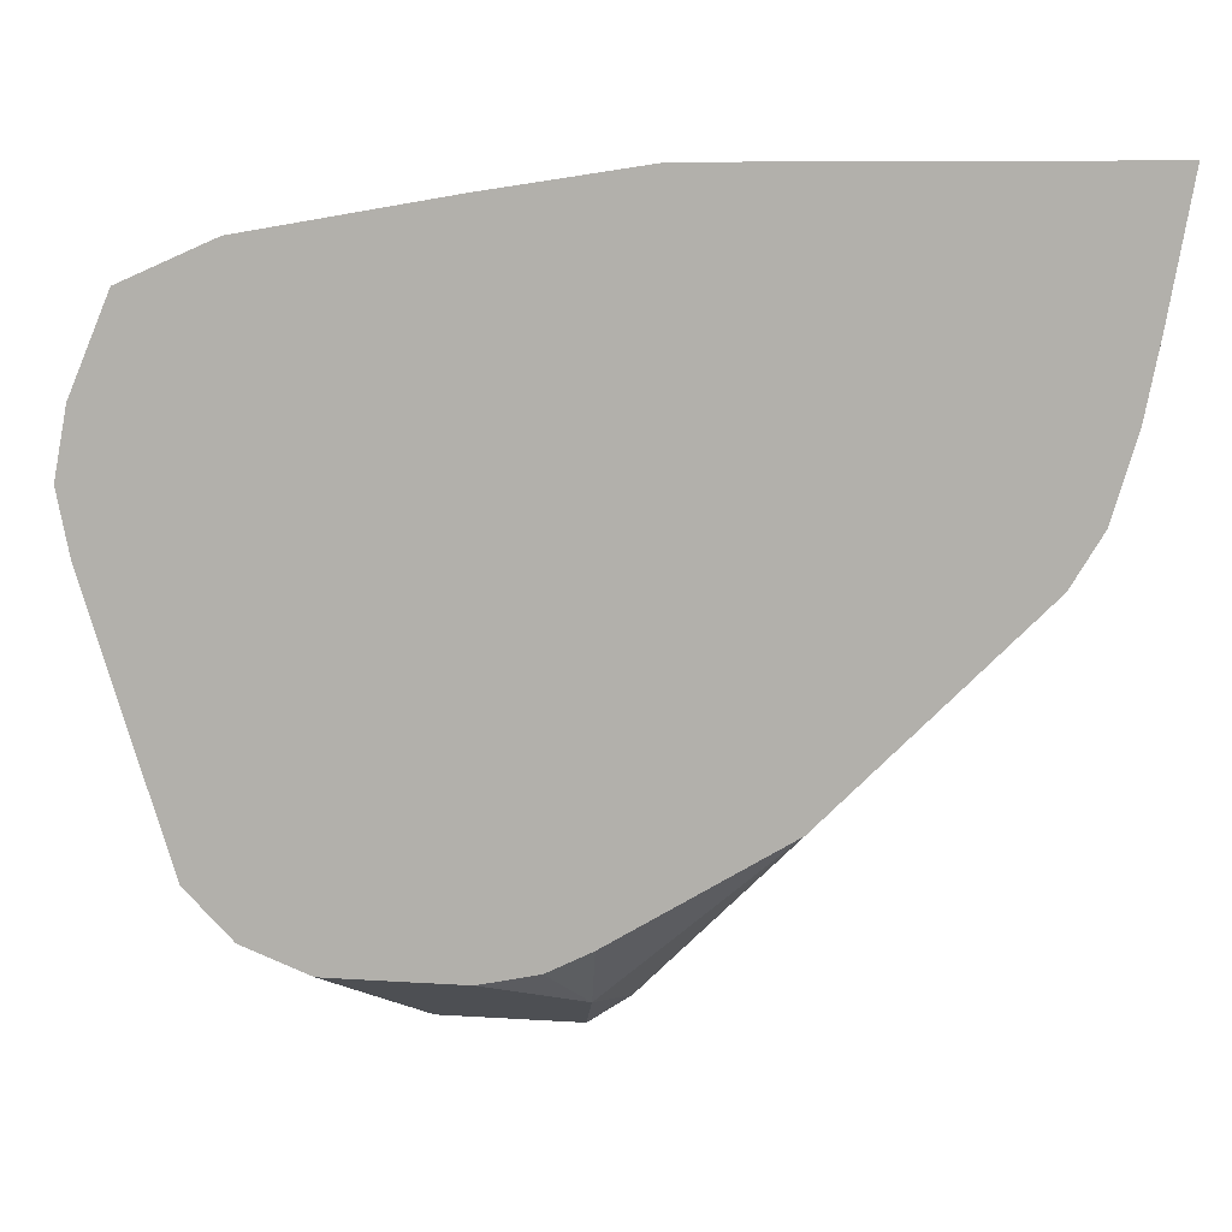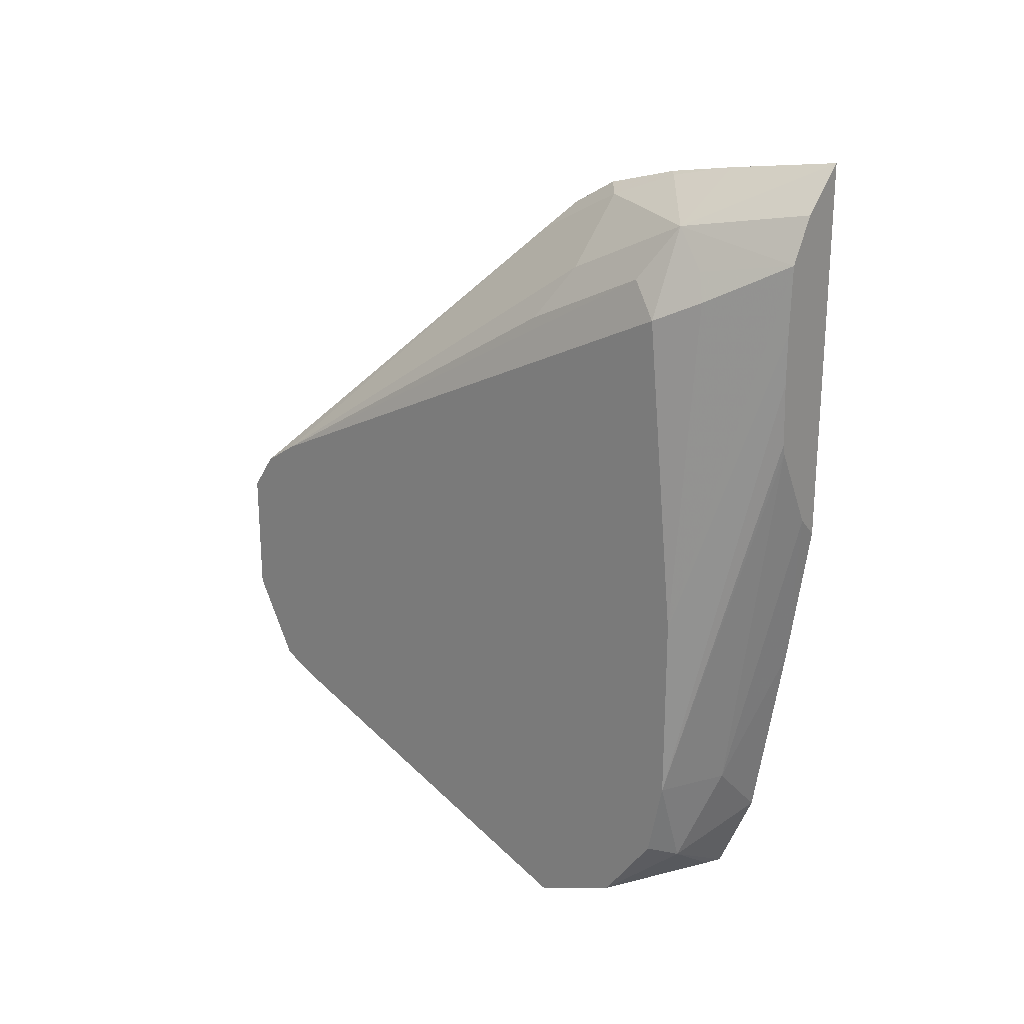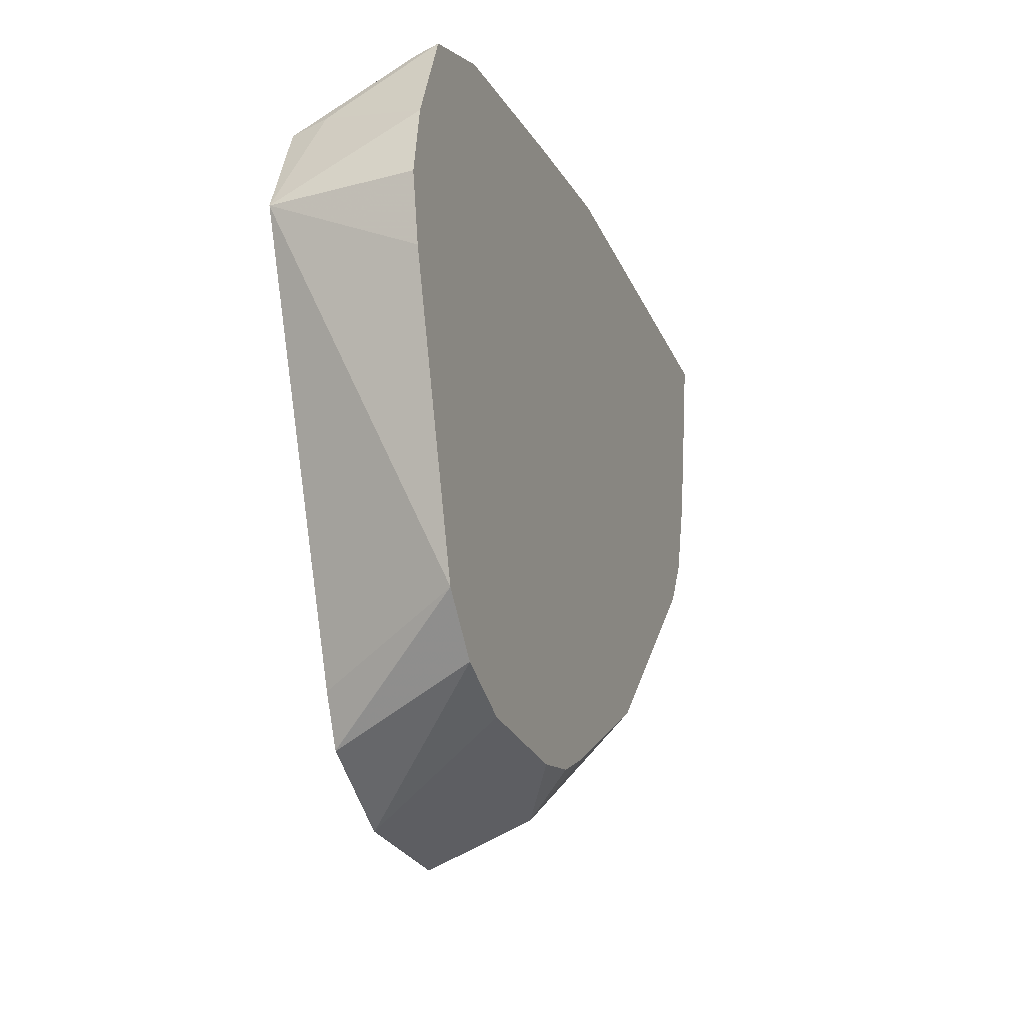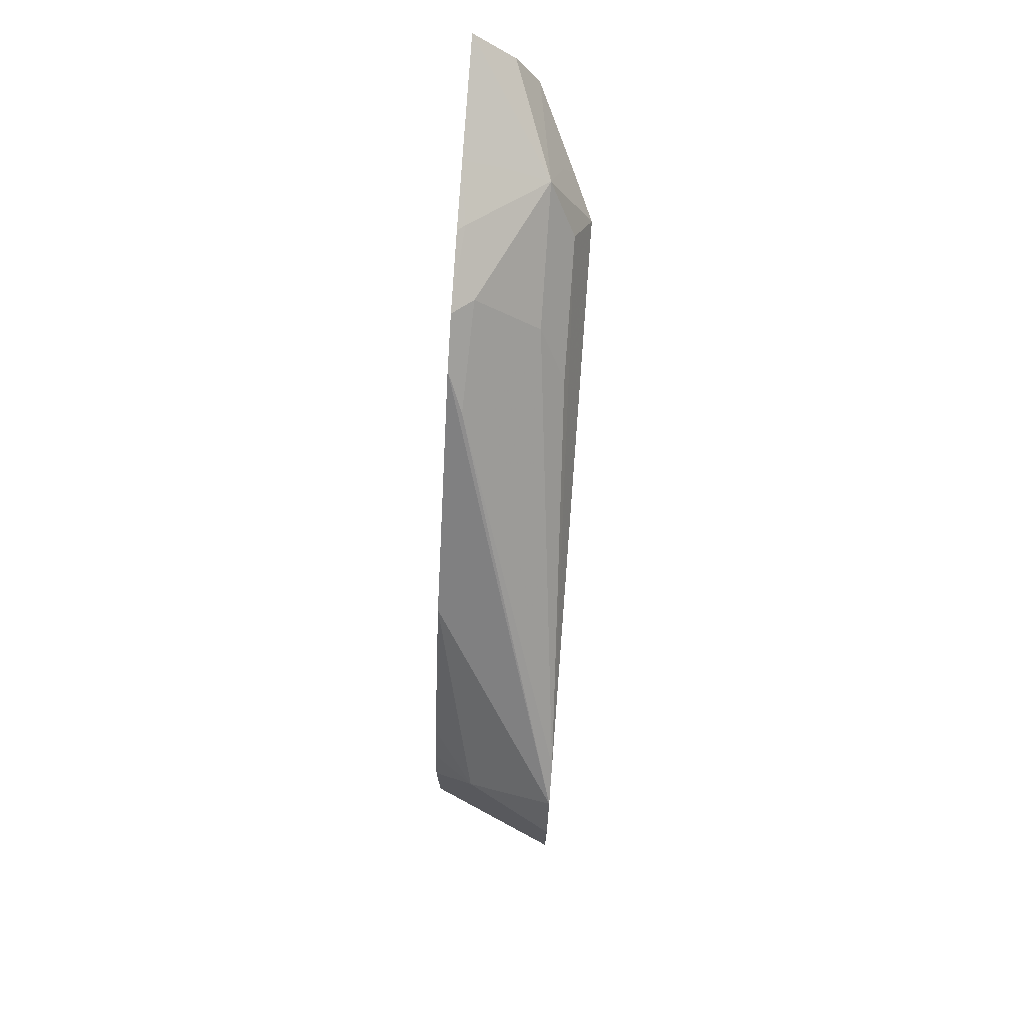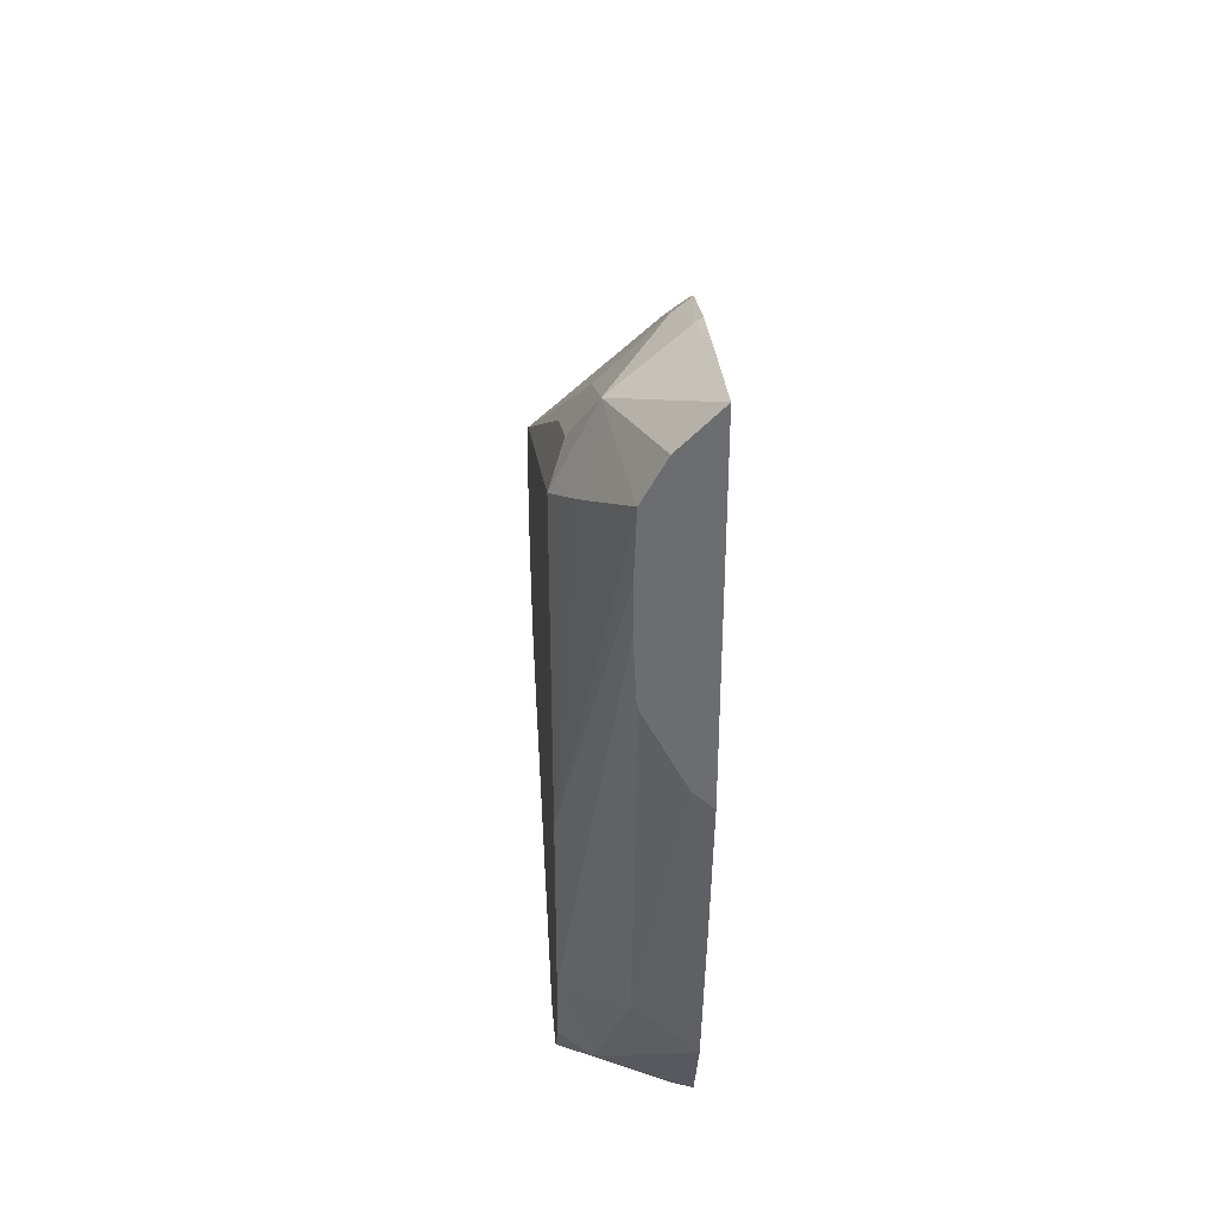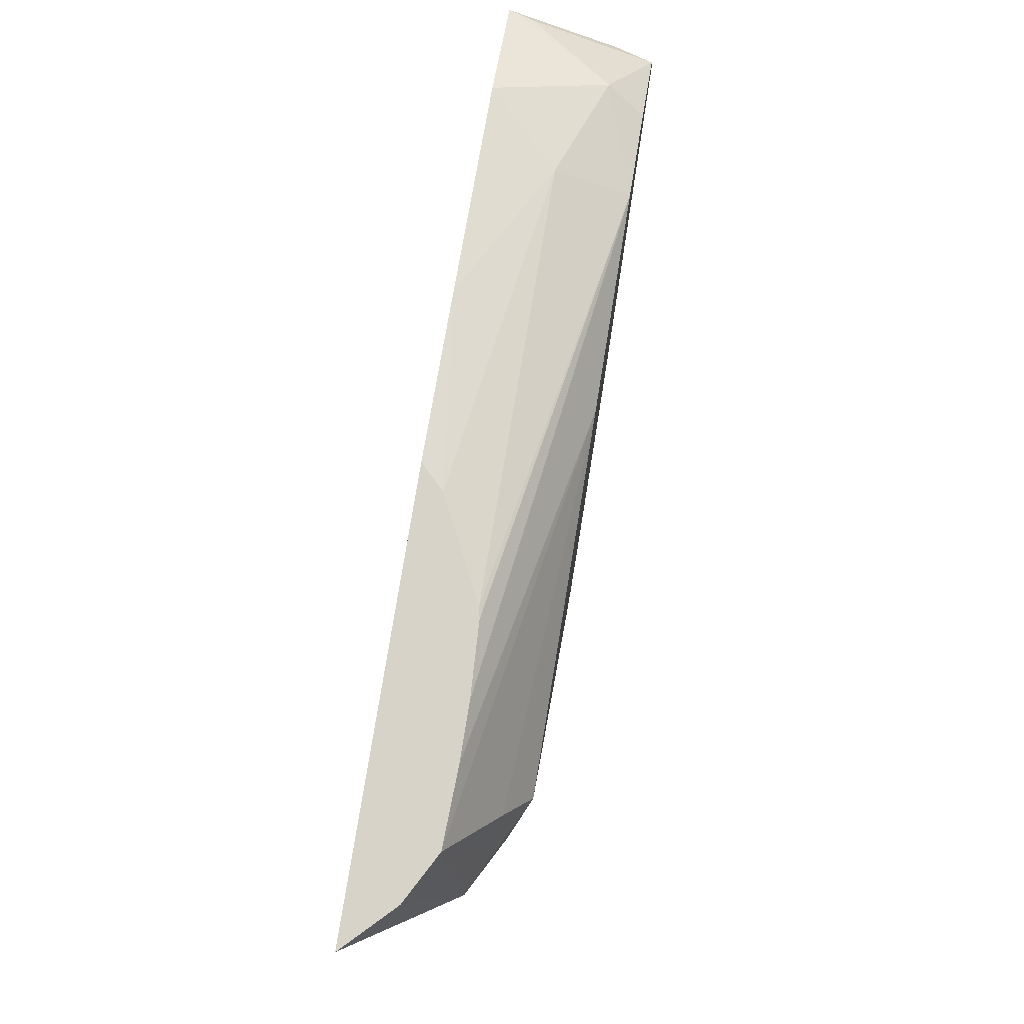
<metadata>
{"format":"obj","ext":"obj","renderer":"f3d","projection":"perspective","resolution":1024,"background":"white","views":[{"elev":8.3,"azim":-79.6,"up":"+Y"},{"elev":23.0,"azim":129.8,"up":"+Z"},{"elev":-24.0,"azim":-161.4,"up":"+Y"},{"elev":74.1,"azim":4.3,"up":"+Z"},{"elev":36.3,"azim":176.2,"up":"+Z"},{"elev":77.2,"azim":9.2,"up":"+Y"}]}
</metadata>
<code>
v -0.3877 -0.3936 0.3295
v -0.3877 -0.3936 0.5406
v -0.3763 -0.3936 0.341
v -0.3877 -0.4058 0.2467
v -0.3877 -0.4586 0.529
v -0.3645 -0.4586 0.5173
v -0.341 -0.4586 0.5056
v -0.3645 -0.3936 0.5173
v -0.3528 -0.3936 0.388
v -0.3528 -0.4233 0.1764
v -0.3877 -0.4234 0.1412
v -0.3877 -0.4608 0.5285
v -0.3836 -0.4939 0.5203
v -0.3763 -0.5291 0.5056
v -0.341 -0.5291 0.4703
v -0.3263 -0.5468 0.4409
v -0.3263 -0.4762 0.4762
v -0.3175 -0.4586 0.4585
v -0.3351 -0.441 0.485
v -0.3514 -0.3936 0.4931
v -0.3516 -0.3936 0.3936
v -0.3171 -0.4411 0.176
v -0.3351 -0.441 0.1235
v -0.3877 -0.4445 0.09181
v -0.3877 -0.4939 0.522
v -0.3877 -0.4975 0.5212
v -0.3877 -0.539 0.5089
v -0.3792 -0.5821 0.4762
v -0.3171 -0.7415 0.3171
v -0.3171 -0.7408 0.3174
v -0.3292 -0.4351 0.4703
v -0.3171 -0.5997 0.3469
v -0.3171 -0.5762 0.341
v -0.3171 -0.4939 0.3174
v -0.3171 -0.4587 0.3042
v -0.3171 -0.4411 0.2818
v -0.35 -0.3936 0.4557
v -0.35 -0.3936 0.4289
v -0.3171 -0.45 0.1325
v -0.3171 -0.4798 0.09181
v -0.3763 -0.4468 0.0941
v -0.3351 -0.4762 0.08822
v -0.3877 -0.4939 0.07063
v -0.3877 -0.565 0.4933
v -0.3171 -0.762 0.3034
v -0.3171 -0.5291 0.07058
v -0.3877 -0.5291 0.06396
v -0.3877 -0.5821 0.4762
v -0.3351 -0.7584 0.2999
v -0.3171 -0.7757 0.2829
v -0.3877 -0.6696 0.3886
v -0.3877 -0.7028 0.1163
v -0.3877 -0.5621 0.07086
v -0.3171 -0.729 0.1529
v -0.3645 -0.7525 0.294
v -0.3175 -0.776 0.2822
v -0.3171 -0.776 0.2822
v -0.3877 -0.6705 0.3872
v -0.3171 -0.7523 0.1645
v -0.3171 -0.7525 0.1646
v -0.3175 -0.7525 0.1646
v -0.3877 -0.7275 0.1412
v -0.3877 -0.7231 0.2999
v -0.3877 -0.7344 0.2772
v -0.3877 -0.7409 0.2471
v -0.3175 -0.776 0.2117
v -0.3171 -0.776 0.2117
v -0.3171 -0.7641 0.1879
v -0.341 -0.7643 0.1999
v -0.3877 -0.7408 0.1764
v -0.3877 -0.7409 0.2118
v -0.3171 -0.7759 0.2114
f 22 39 23
f 22 38 37
f 22 46 40
f 22 37 36
f 22 40 39
f 23 39 40
f 24 42 43
f 23 41 24
f 24 41 40
f 24 40 42
f 27 44 28
f 28 44 45
f 22 54 46
f 28 45 29
f 23 40 41
f 22 59 54
f 22 34 33
f 22 68 60
f 40 46 42
f 20 36 37
f 21 38 22
f 22 36 35
f 22 35 34
f 22 33 32
f 22 60 59
f 22 32 30
f 22 29 45
f 22 45 50
f 22 50 57
f 22 57 67
f 22 67 72
f 22 72 68
f 22 30 29
f 42 46 43
f 60 68 61
f 44 48 45
f 55 65 56
f 56 65 71
f 56 71 66
f 56 66 67
f 56 67 57
f 61 68 72
f 55 64 65
f 61 72 66
f 62 66 69
f 62 69 70
f 66 71 69
f 66 72 67
f 69 71 70
f 20 31 36
f 61 66 62
f 43 46 47
f 55 63 64
f 52 61 62
f 45 49 50
f 45 48 51
f 45 51 49
f 46 52 53
f 46 53 47
f 46 54 52
f 55 58 63
f 49 55 50
f 50 55 56
f 50 56 57
f 51 58 55
f 52 54 59
f 52 59 60
f 52 60 61
f 49 51 55
f 19 31 20
f 1 24 43
f 18 35 36
f 2 6 7
f 2 5 6
f 1 5 2
f 1 12 5
f 1 25 12
f 1 26 25
f 1 27 26
f 1 44 27
f 1 48 44
f 1 51 48
f 1 58 51
f 1 63 58
f 1 64 63
f 1 65 64
f 1 71 65
f 1 70 71
f 1 62 70
f 18 36 31
f 1 2 8
f 1 8 20
f 1 20 37
f 1 37 38
f 1 38 21
f 2 7 8
f 1 21 9
f 1 3 4
f 1 4 11
f 1 11 24
f 1 43 47
f 1 47 53
f 1 52 62
f 1 9 3
f 3 9 10
f 1 53 52
f 4 10 11
f 13 26 27
f 13 27 14
f 14 27 28
f 14 28 29
f 14 29 15
f 16 29 30
f 13 25 26
f 16 30 17
f 18 31 19
f 18 30 32
f 18 32 33
f 18 33 34
f 3 10 4
f 18 34 35
f 17 30 18
f 12 25 13
f 15 29 16
f 10 23 11
f 6 12 13
f 11 23 24
f 6 13 7
f 7 13 14
f 7 14 15
f 7 15 16
f 7 17 18
f 7 18 19
f 7 16 17
f 7 19 20
f 7 20 8
f 9 21 22
f 9 22 10
f 10 22 23
f 5 12 6

</code>
